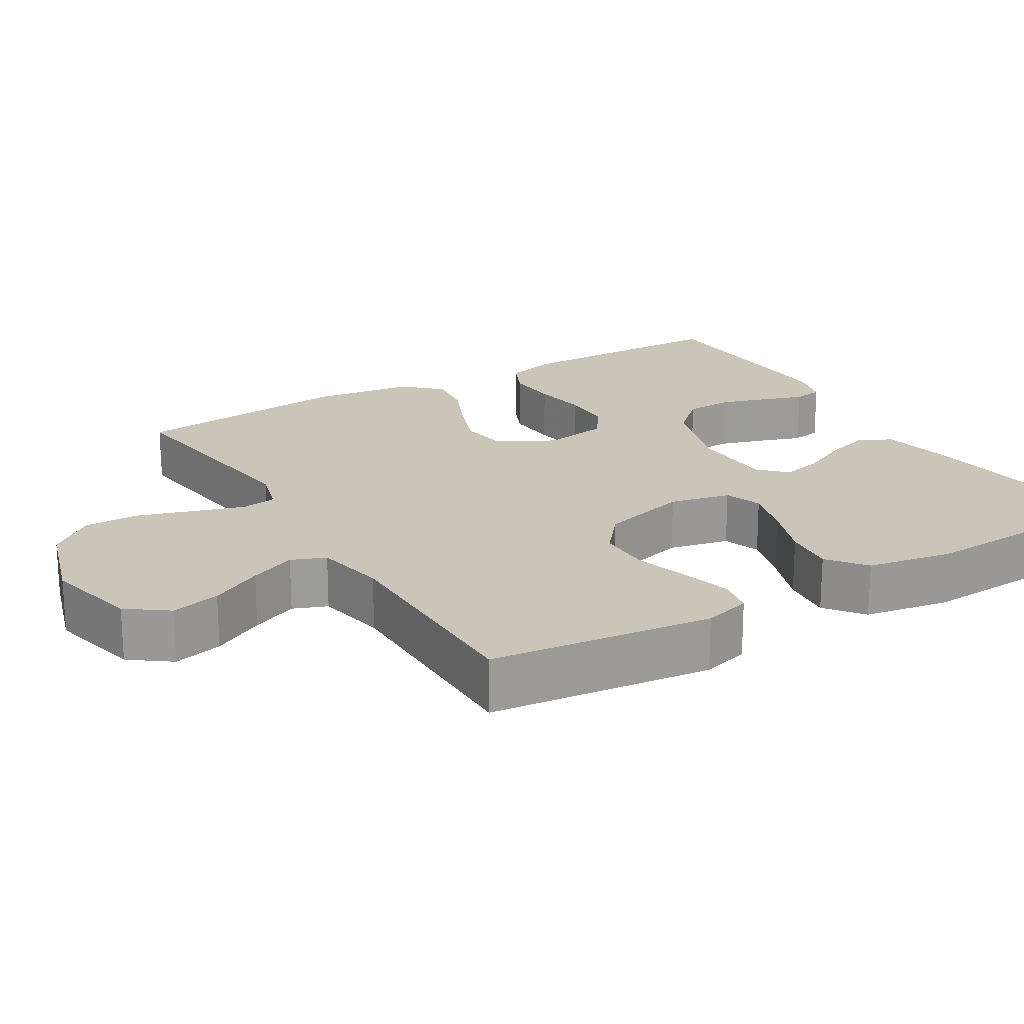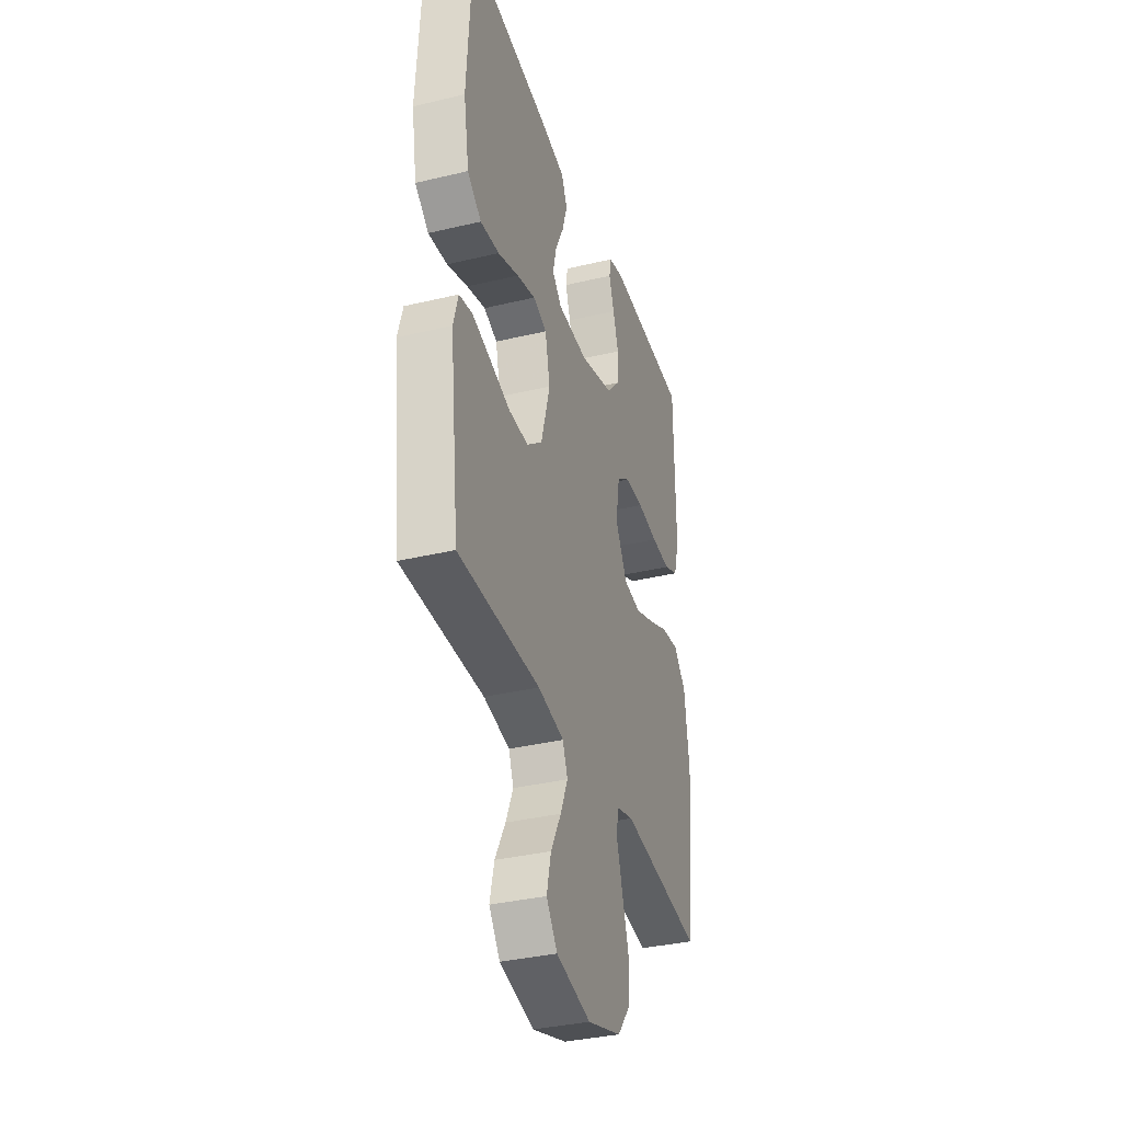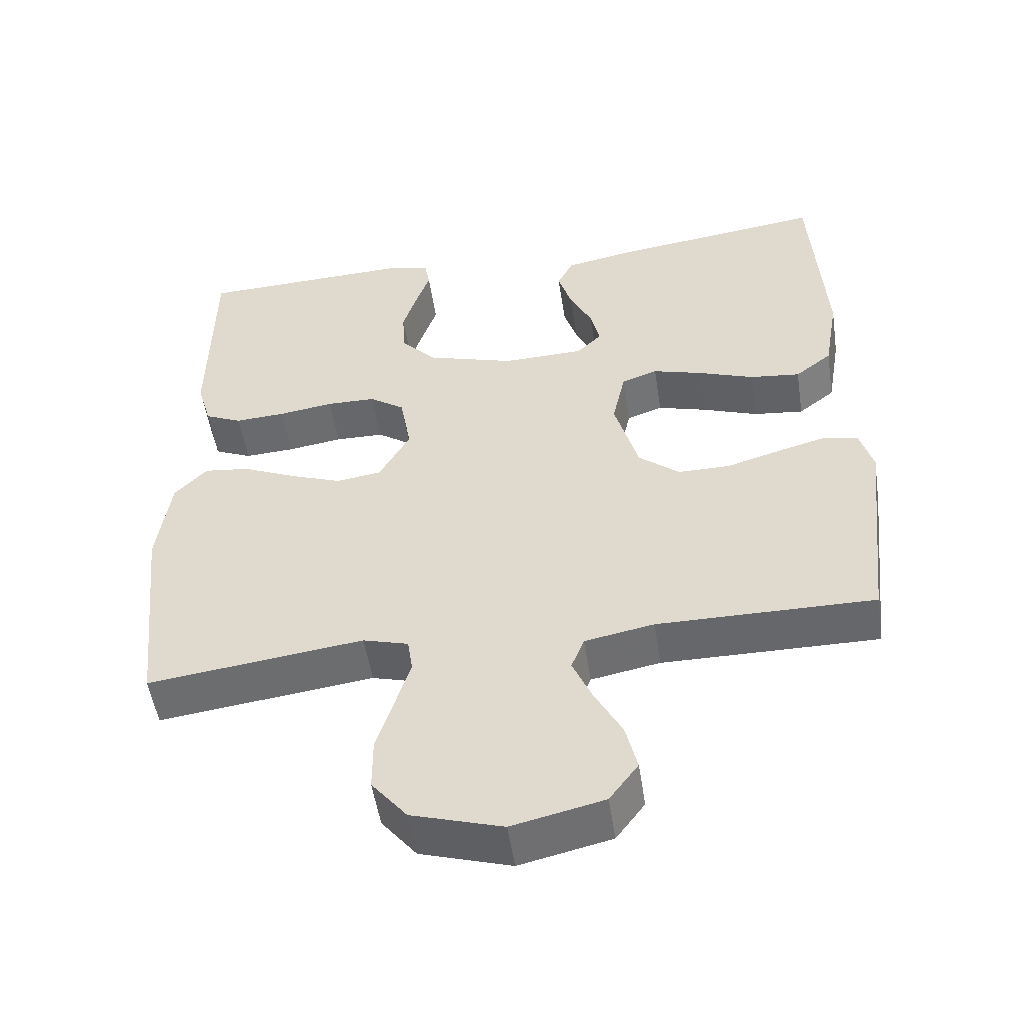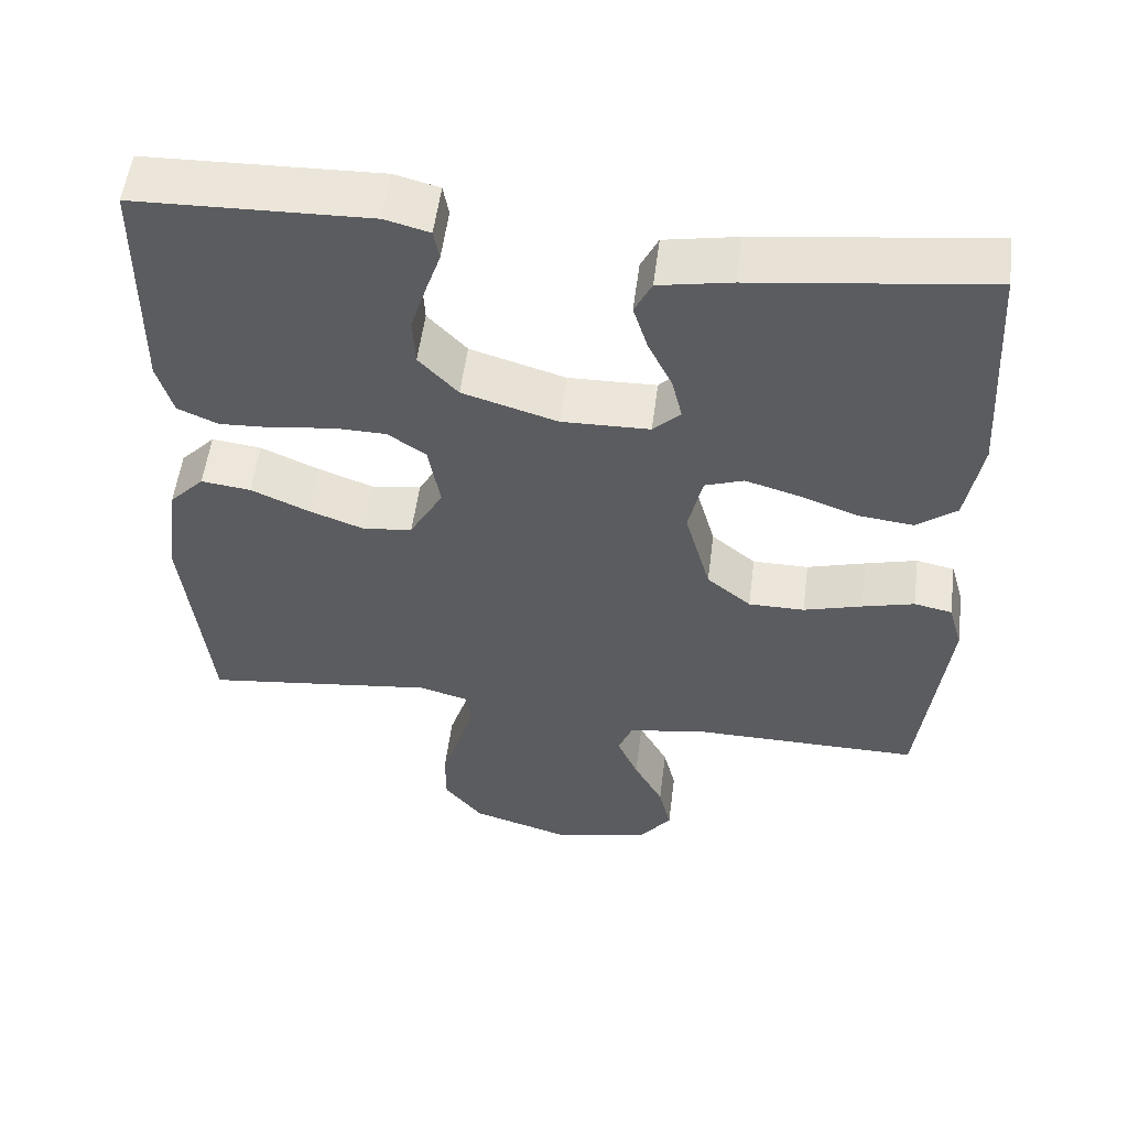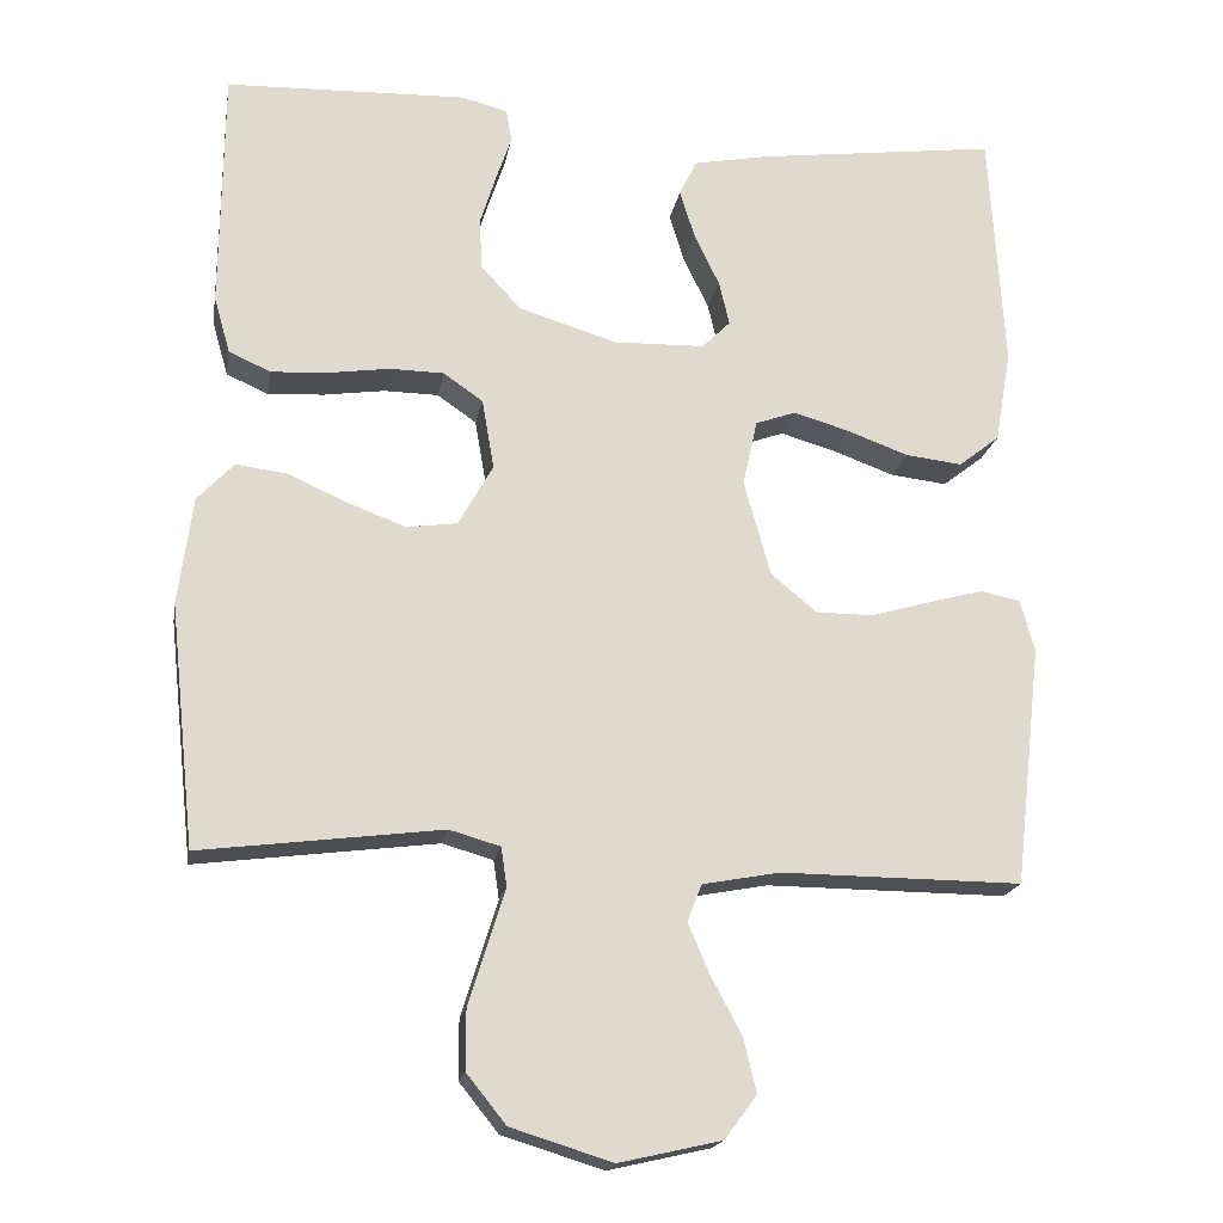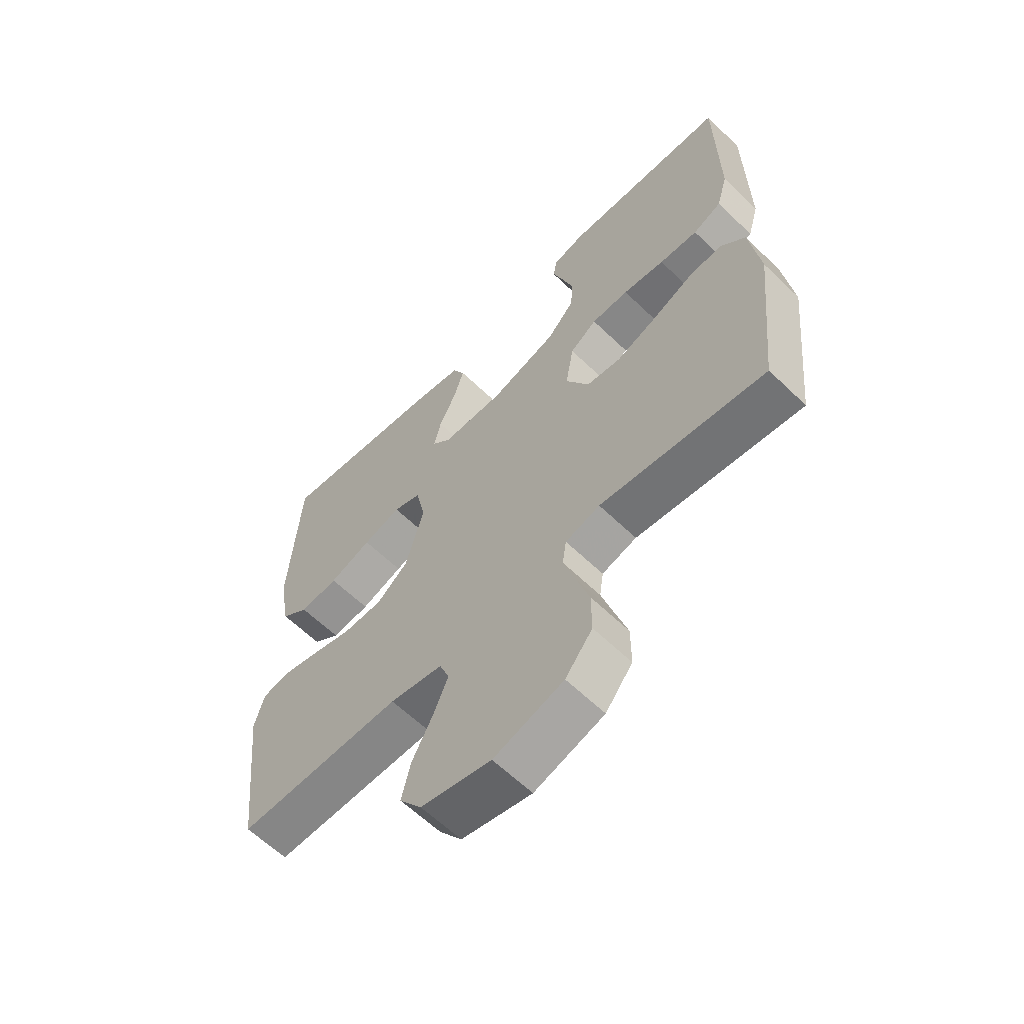
<metadata>
{"format":"obj","ext":"obj","renderer":"f3d","projection":"perspective","resolution":1024,"background":"white","views":[{"elev":20.4,"azim":-121.0,"up":"+Y"},{"elev":-35.5,"azim":-72.5,"up":"+Z"},{"elev":-52.3,"azim":-171.4,"up":"+Z"},{"elev":54.6,"azim":-172.7,"up":"+Z"},{"elev":-18.6,"azim":170.2,"up":"+Z"},{"elev":-61.7,"azim":45.6,"up":"+Z"}]}
</metadata>
<code>
v -0.5 0.07 -0.5
v -0.534 0.07 -0.2
v -0.516 0.07 -0.136
v -0.467 0.07 -0.126
v -0.4 0.07 -0.144
v -0.325 0.07 -0.166
v -0.253 0.07 -0.166
v -0.196 0.07 -0.119
v -0.163 0.07 0
v -0.181 0.07 0.082
v -0.231 0.07 0.1
v -0.3 0.07 0.08
v -0.377 0.07 0.052
v -0.447 0.07 0.044
v -0.498 0.07 0.084
v -0.518 0.07 0.2
v -0.5 0.07 0.5
v -0.2 0.07 0.461
v -0.107 0.07 0.443
v -0.085 0.07 0.398
v -0.104 0.07 0.337
v -0.135 0.07 0.273
v -0.148 0.07 0.218
v -0.113 0.07 0.183
v 0 0.07 0.18
v 0.122 0.07 0.217
v 0.172 0.07 0.271
v 0.175 0.07 0.335
v 0.155 0.07 0.399
v 0.136 0.07 0.455
v 0.143 0.07 0.495
v 0.2 0.07 0.51
v 0.5 0.07 0.5
v 0.503 0.07 0.2
v 0.483 0.07 0.13
v 0.431 0.07 0.107
v 0.361 0.07 0.111
v 0.285 0.07 0.122
v 0.217 0.07 0.121
v 0.168 0.07 0.087
v 0.153 0.07 0
v 0.196 0.07 -0.077
v 0.259 0.07 -0.086
v 0.331 0.07 -0.059
v 0.405 0.07 -0.026
v 0.469 0.07 -0.018
v 0.514 0.07 -0.066
v 0.532 0.07 -0.2
v 0.5 0.07 -0.5
v 0.2 0.07 -0.462
v 0.137 0.07 -0.48
v 0.13 0.07 -0.528
v 0.151 0.07 -0.596
v 0.175 0.07 -0.672
v 0.175 0.07 -0.746
v 0.126 0.07 -0.807
v 0 0.07 -0.846
v -0.127 0.07 -0.817
v -0.167 0.07 -0.763
v -0.151 0.07 -0.696
v -0.113 0.07 -0.625
v -0.086 0.07 -0.562
v -0.104 0.07 -0.516
v -0.2 0.07 -0.498
v -0.5 0 -0.5
v -0.534 0 -0.2
v -0.516 0 -0.136
v -0.467 0 -0.126
v -0.4 0 -0.144
v -0.325 0 -0.166
v -0.253 0 -0.166
v -0.196 0 -0.119
v -0.163 0 0
v -0.181 0 0.082
v -0.231 0 0.1
v -0.3 0 0.08
v -0.377 0 0.052
v -0.447 0 0.044
v -0.498 0 0.084
v -0.518 0 0.2
v -0.5 0 0.5
v -0.2 0 0.461
v -0.107 0 0.443
v -0.085 0 0.398
v -0.104 0 0.337
v -0.135 0 0.273
v -0.148 0 0.218
v -0.113 0 0.183
v 0 0 0.18
v 0.122 0 0.217
v 0.172 0 0.271
v 0.175 0 0.335
v 0.155 0 0.399
v 0.136 0 0.455
v 0.143 0 0.495
v 0.2 0 0.51
v 0.5 0 0.5
v 0.503 0 0.2
v 0.483 0 0.13
v 0.431 0 0.107
v 0.361 0 0.111
v 0.285 0 0.122
v 0.217 0 0.121
v 0.168 0 0.087
v 0.153 0 0
v 0.196 0 -0.077
v 0.259 0 -0.086
v 0.331 0 -0.059
v 0.405 0 -0.026
v 0.469 0 -0.018
v 0.514 0 -0.066
v 0.532 0 -0.2
v 0.5 0 -0.5
v 0.2 0 -0.462
v 0.137 0 -0.48
v 0.13 0 -0.528
v 0.151 0 -0.596
v 0.175 0 -0.672
v 0.175 0 -0.746
v 0.126 0 -0.807
v 0 0 -0.846
v -0.127 0 -0.817
v -0.167 0 -0.763
v -0.151 0 -0.696
v -0.113 0 -0.625
v -0.086 0 -0.562
v -0.104 0 -0.516
v -0.2 0 -0.498
f 59 60 61
f 58 59 61
f 57 58 61
f 56 57 61
f 55 56 61
f 54 55 61
f 53 54 61
f 52 53 61 62
f 51 52 62 63
f 48 49 50
f 47 48 50
f 46 47 50
f 45 46 50
f 44 45 50
f 51 63 64
f 50 51 64
f 44 50 64
f 43 44 64
f 36 37 38
f 35 36 38
f 34 35 38
f 33 34 38
f 32 33 38
f 31 32 38
f 30 31 38
f 29 30 38
f 28 29 38
f 27 28 38 39
f 26 27 39 40
f 20 21 22
f 19 20 22
f 18 19 22
f 17 18 22
f 16 17 22
f 15 16 22
f 14 15 22
f 13 14 22
f 12 13 22
f 11 12 22 23
f 10 11 23 24
f 4 5 6
f 3 4 6
f 2 3 6
f 1 2 6
f 64 1 6
f 64 6 7
f 64 7 8
f 43 64 8
f 42 43 8
f 41 42 8 9
f 41 9 10
f 40 41 10
f 26 40 10
f 25 26 10
f 10 24 25
f 125 124 123
f 125 123 122
f 125 122 121
f 125 121 120
f 125 120 119
f 125 119 118
f 125 118 117
f 126 125 117 116
f 127 126 116 115
f 114 113 112
f 114 112 111
f 114 111 110
f 114 110 109
f 114 109 108
f 128 127 115
f 128 115 114
f 128 114 108
f 128 108 107
f 102 101 100
f 102 100 99
f 102 99 98
f 102 98 97
f 102 97 96
f 102 96 95
f 102 95 94
f 102 94 93
f 102 93 92
f 103 102 92 91
f 104 103 91 90
f 86 85 84
f 86 84 83
f 86 83 82
f 86 82 81
f 86 81 80
f 86 80 79
f 86 79 78
f 86 78 77
f 86 77 76
f 87 86 76 75
f 88 87 75 74
f 70 69 68
f 70 68 67
f 70 67 66
f 70 66 65
f 70 65 128
f 71 70 128
f 72 71 128
f 72 128 107
f 72 107 106
f 73 72 106 105
f 74 73 105
f 74 105 104
f 74 104 90
f 74 90 89
f 89 88 74
f 1 65 66 2
f 2 66 67 3
f 3 67 68 4
f 4 68 69 5
f 5 69 70 6
f 6 70 71 7
f 7 71 72 8
f 8 72 73 9
f 9 73 74 10
f 10 74 75 11
f 11 75 76 12
f 12 76 77 13
f 13 77 78 14
f 14 78 79 15
f 15 79 80 16
f 16 80 81 17
f 17 81 82 18
f 18 82 83 19
f 19 83 84 20
f 20 84 85 21
f 21 85 86 22
f 22 86 87 23
f 23 87 88 24
f 24 88 89 25
f 25 89 90 26
f 26 90 91 27
f 27 91 92 28
f 28 92 93 29
f 29 93 94 30
f 30 94 95 31
f 31 95 96 32
f 32 96 97 33
f 33 97 98 34
f 34 98 99 35
f 35 99 100 36
f 36 100 101 37
f 37 101 102 38
f 38 102 103 39
f 39 103 104 40
f 40 104 105 41
f 41 105 106 42
f 42 106 107 43
f 43 107 108 44
f 44 108 109 45
f 45 109 110 46
f 46 110 111 47
f 47 111 112 48
f 48 112 113 49
f 49 113 114 50
f 50 114 115 51
f 51 115 116 52
f 52 116 117 53
f 53 117 118 54
f 54 118 119 55
f 55 119 120 56
f 56 120 121 57
f 57 121 122 58
f 58 122 123 59
f 59 123 124 60
f 60 124 125 61
f 61 125 126 62
f 62 126 127 63
f 63 127 128 64
f 64 128 65 1

</code>
